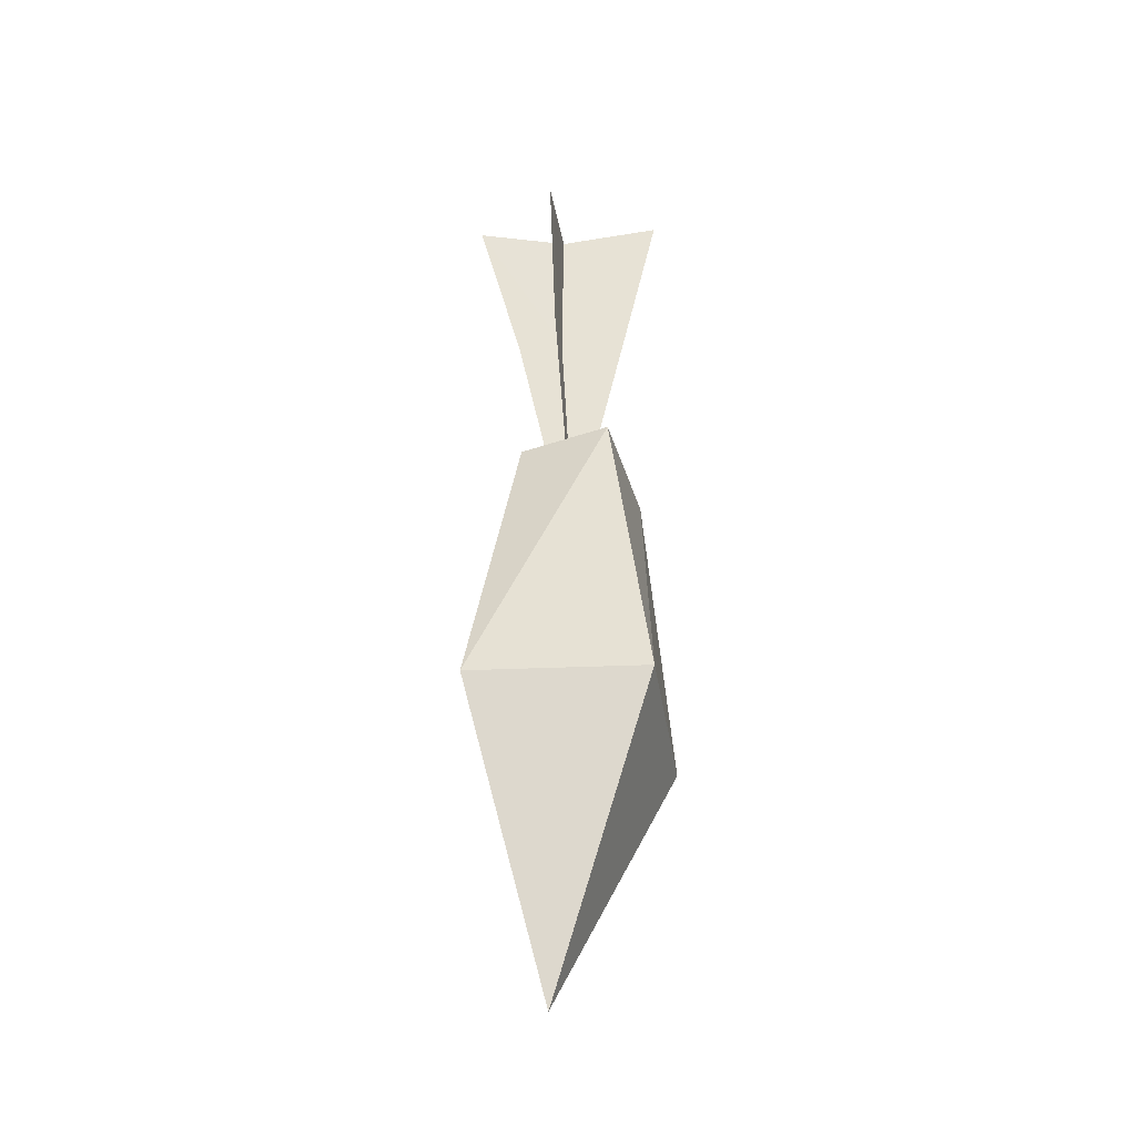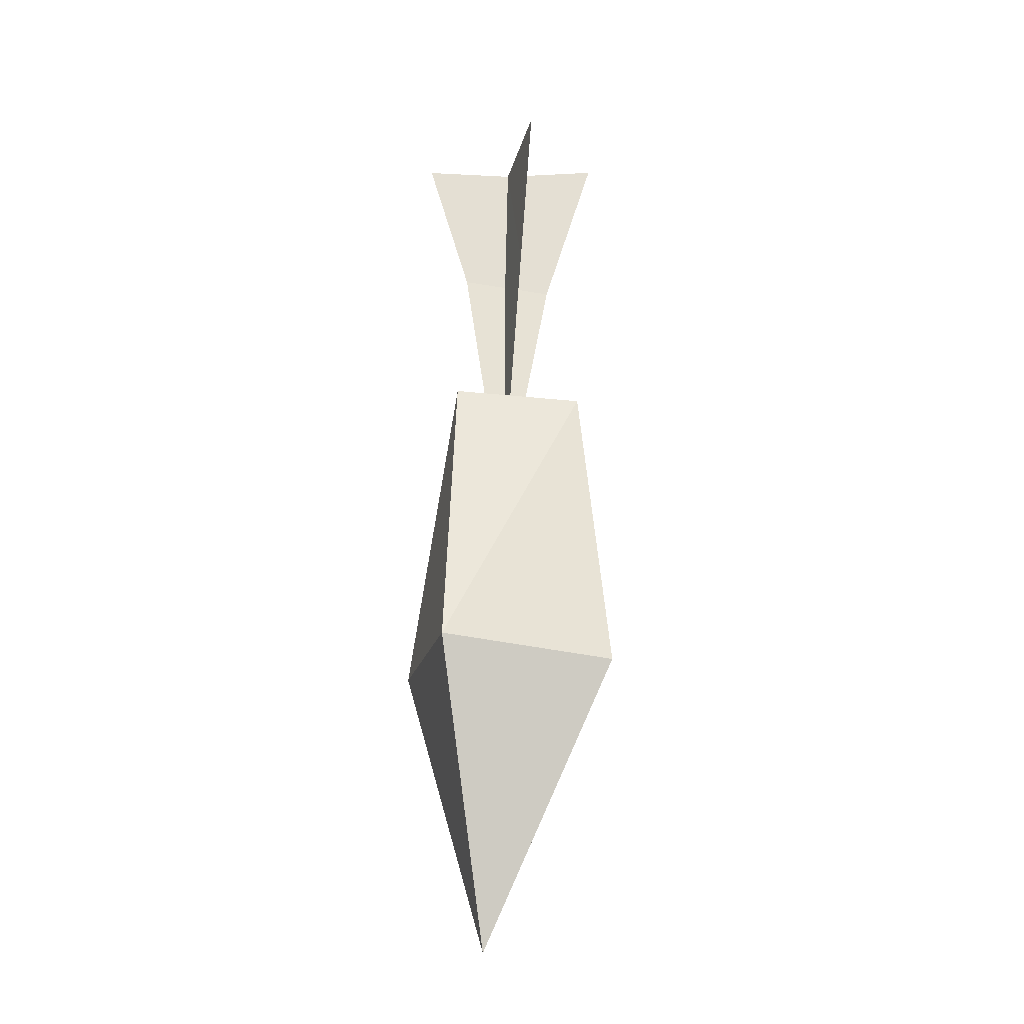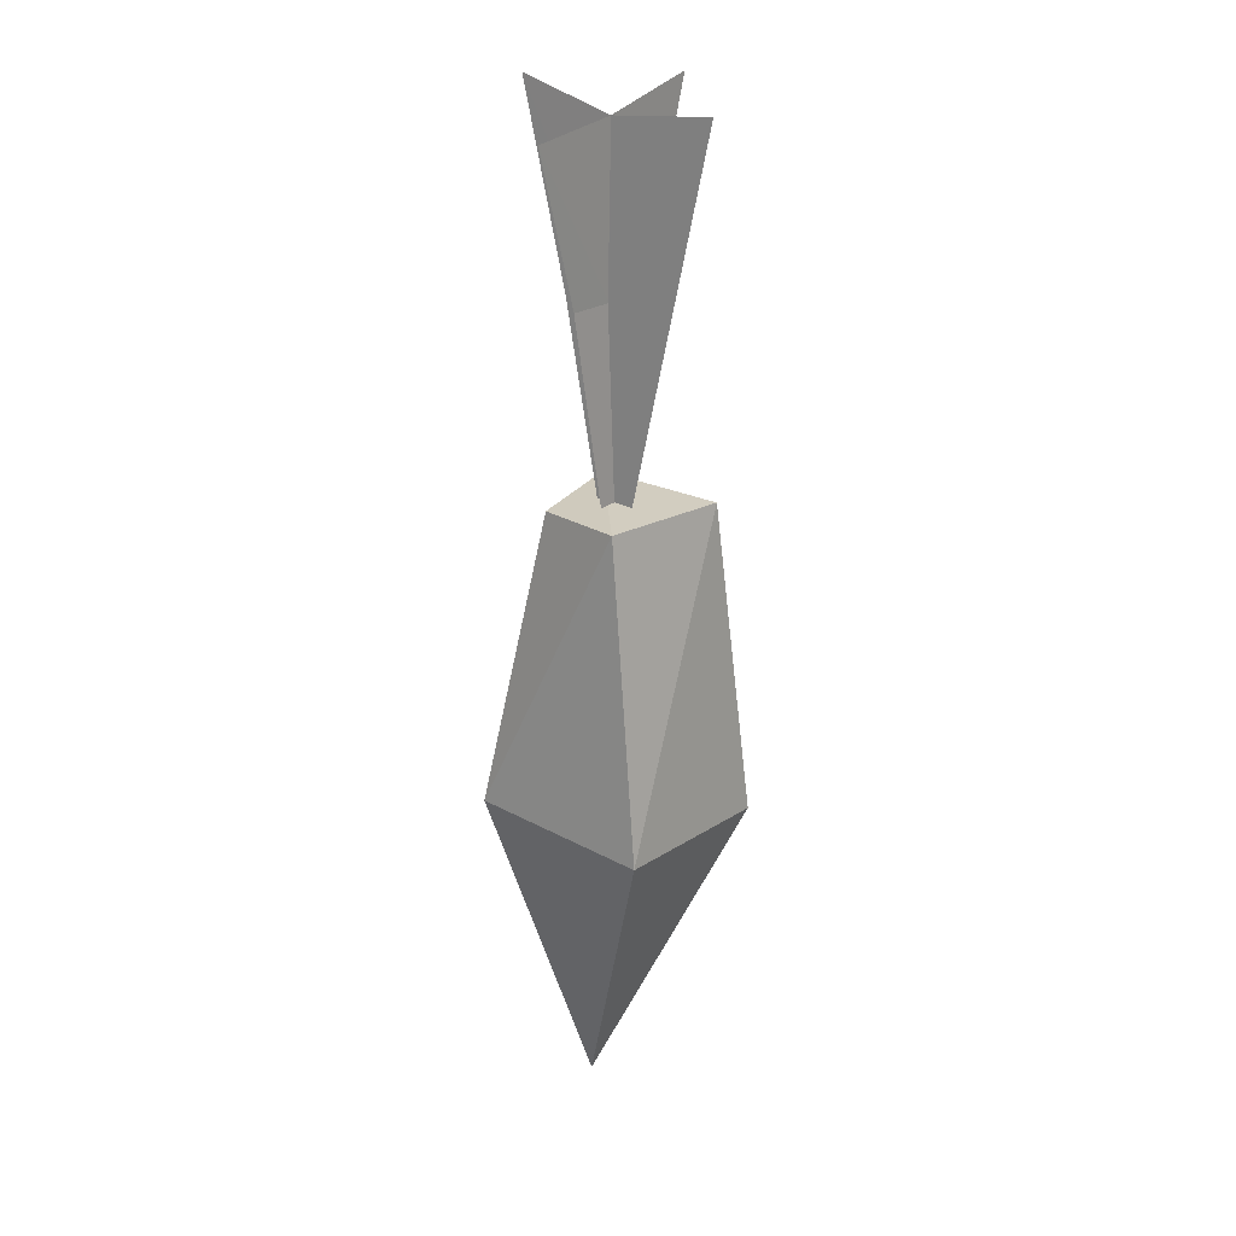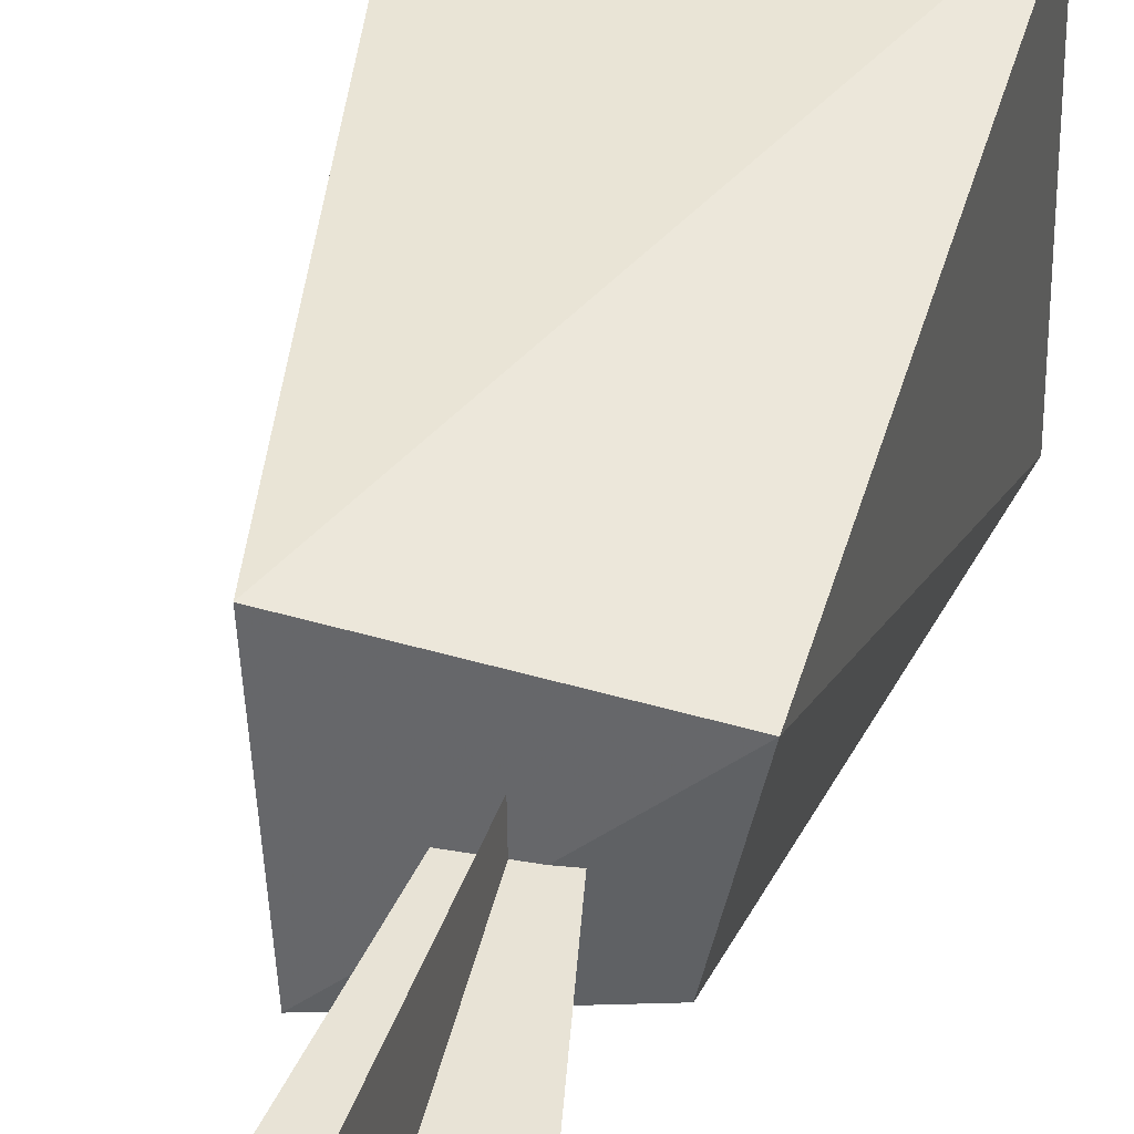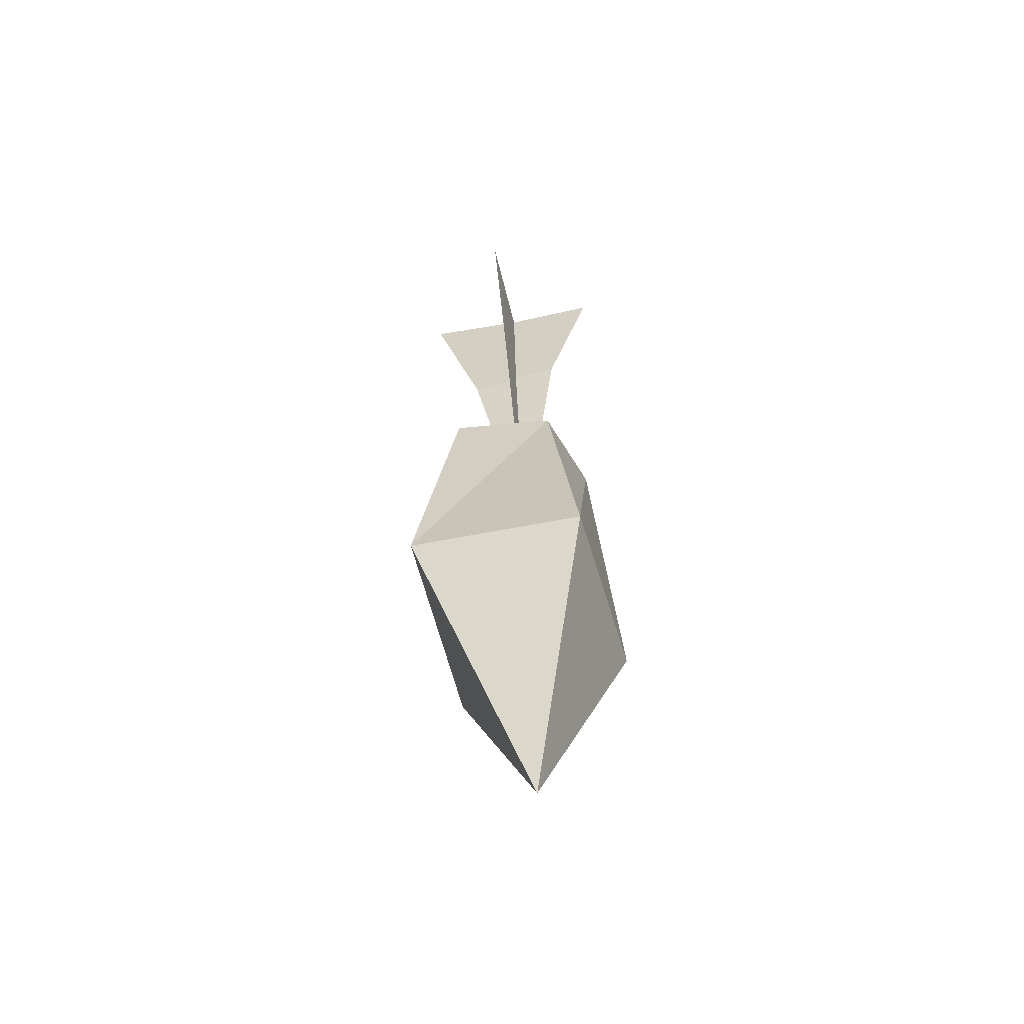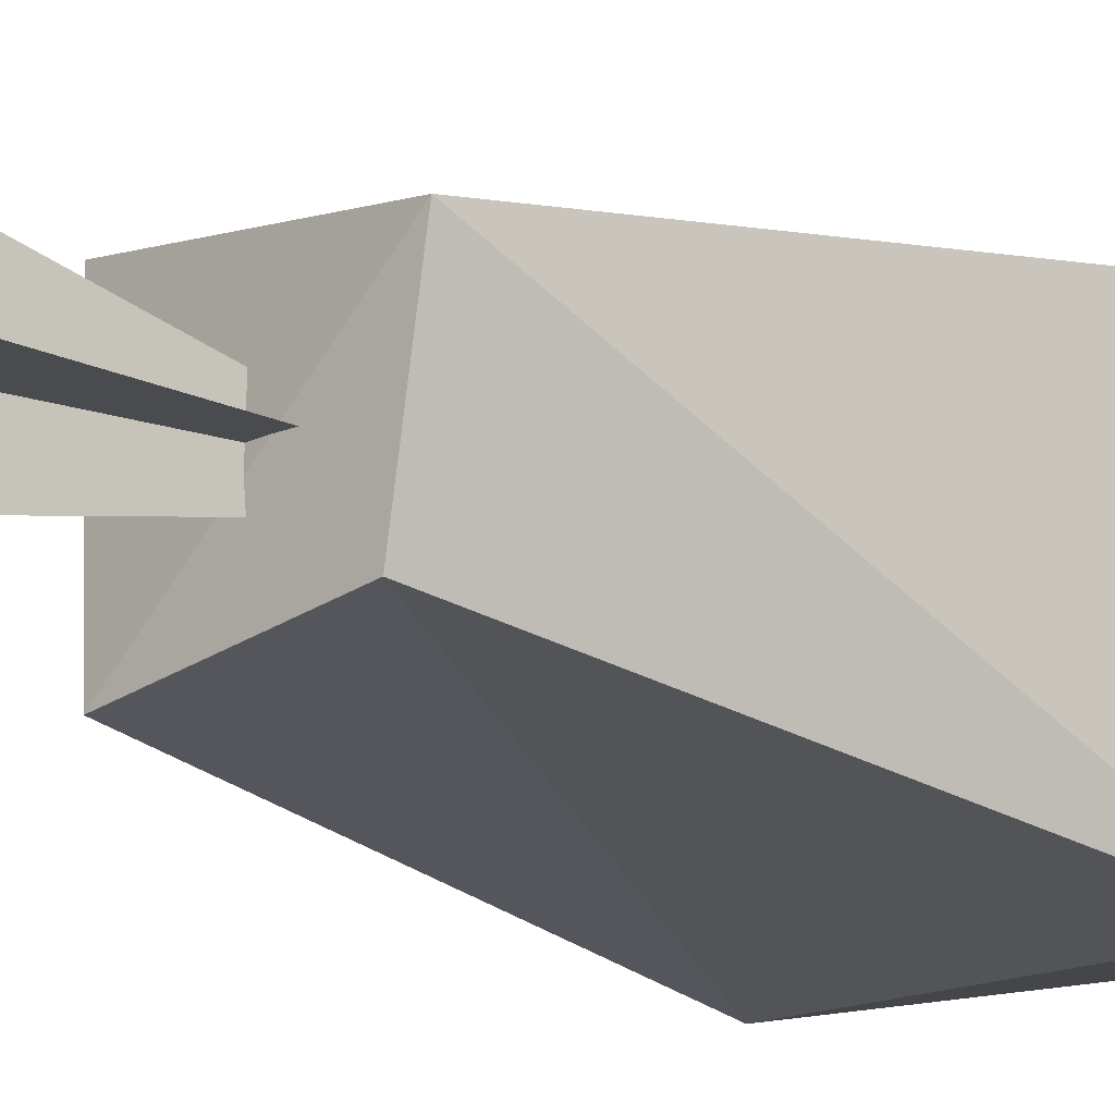
<metadata>
{"format":"obj","ext":"obj","renderer":"f3d","projection":"perspective","resolution":1024,"background":"white","views":[{"elev":-36.5,"azim":-81.0,"up":"+Y"},{"elev":-25.6,"azim":-14.1,"up":"+Y"},{"elev":23.0,"azim":-51.9,"up":"+Y"},{"elev":38.9,"azim":-168.3,"up":"+Z"},{"elev":-57.2,"azim":-163.2,"up":"+Y"},{"elev":-16.4,"azim":-134.2,"up":"+Z"}]}
</metadata>
<code>
v -0.03277 -0.5 -0.02836
v -0.1121 0.4879 0.07822
v 0.1063 0.482 0.1046
v -0.07839 0.4816 -0.07216
v 0.08912 0.4929 -0.09853
v -0.1473 -0.01416 0.1473
v 0.1473 -0.03365 0.1473
v 0.1473 0.04677 -0.1473
v -0.1473 0.006113 -0.1473
f 6 7 3 2
f 2 3 5 4
f 4 5 8 9
f 7 8 5 3
f 9 6 2 4
f 1 7 6
f 1 8 7
f 9 8 1
f 1 6 9
v -0.152 1.032 -0.01447
v 0.004628 1.051 -0.01451
v 0.1749 1.092 -0.01454
v -0.07655 0.7879 -0.01695
v 0.002979 0.7867 -0.01697
v 0.08405 0.7851 -0.01699
v -0.03469 0.4795 -0.00147
v -0.004628 0.479 -0.001477
v 0.02543 0.4786 -0.001483
v 0.000449 1.096 -0.1711
v 0.004628 1.051 -0.01451
v 0.009171 1.066 0.1557
v -0.002043 0.7874 -0.09349
v 7.9e-05 0.7867 -0.01399
v 0.002995 0.7858 0.09525
v -0.00543 0.4793 -0.03153
v -0.004628 0.479 -0.001477
v -0.003826 0.4788 0.02858
f 10 11 14 13
f 11 12 15 14
f 13 14 17 16
f 14 15 18 17
f 19 20 23 22
f 20 21 24 23
f 22 23 26 25
f 23 24 27 26

</code>
